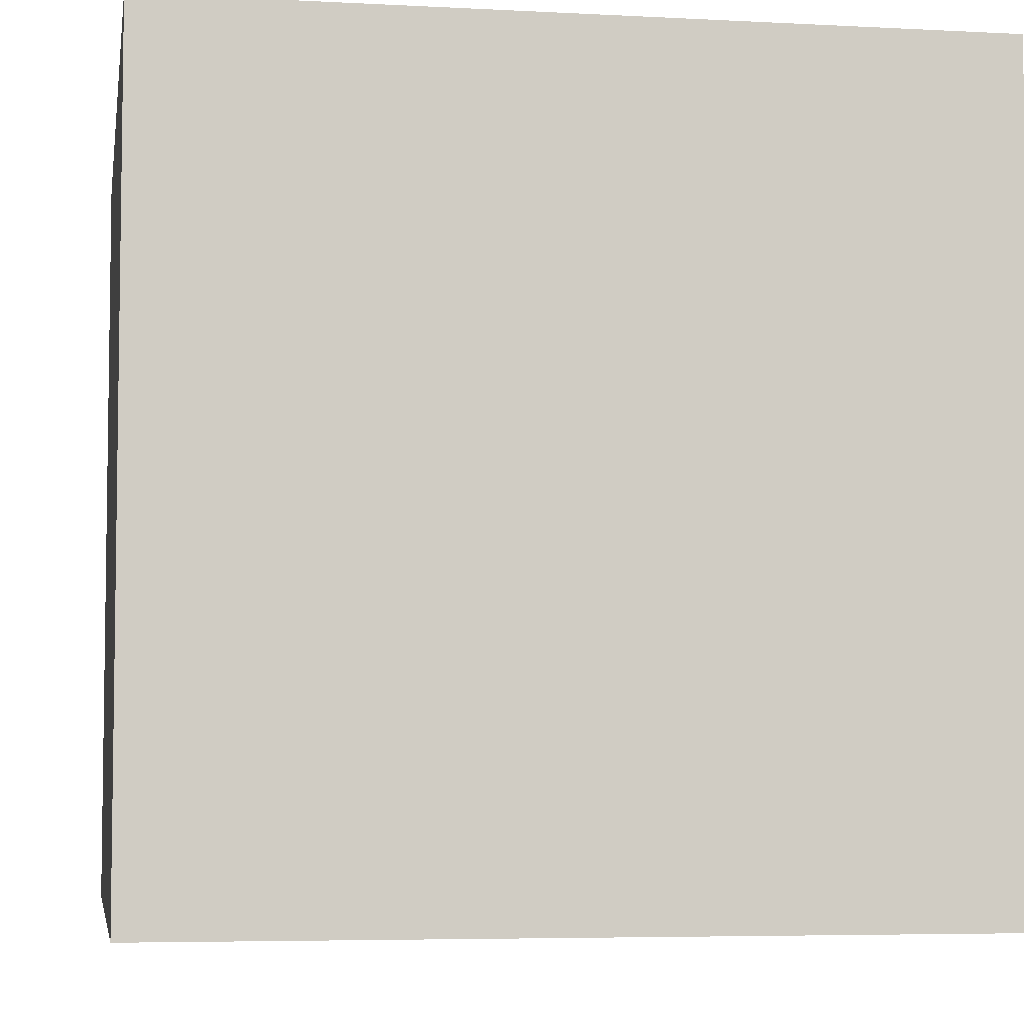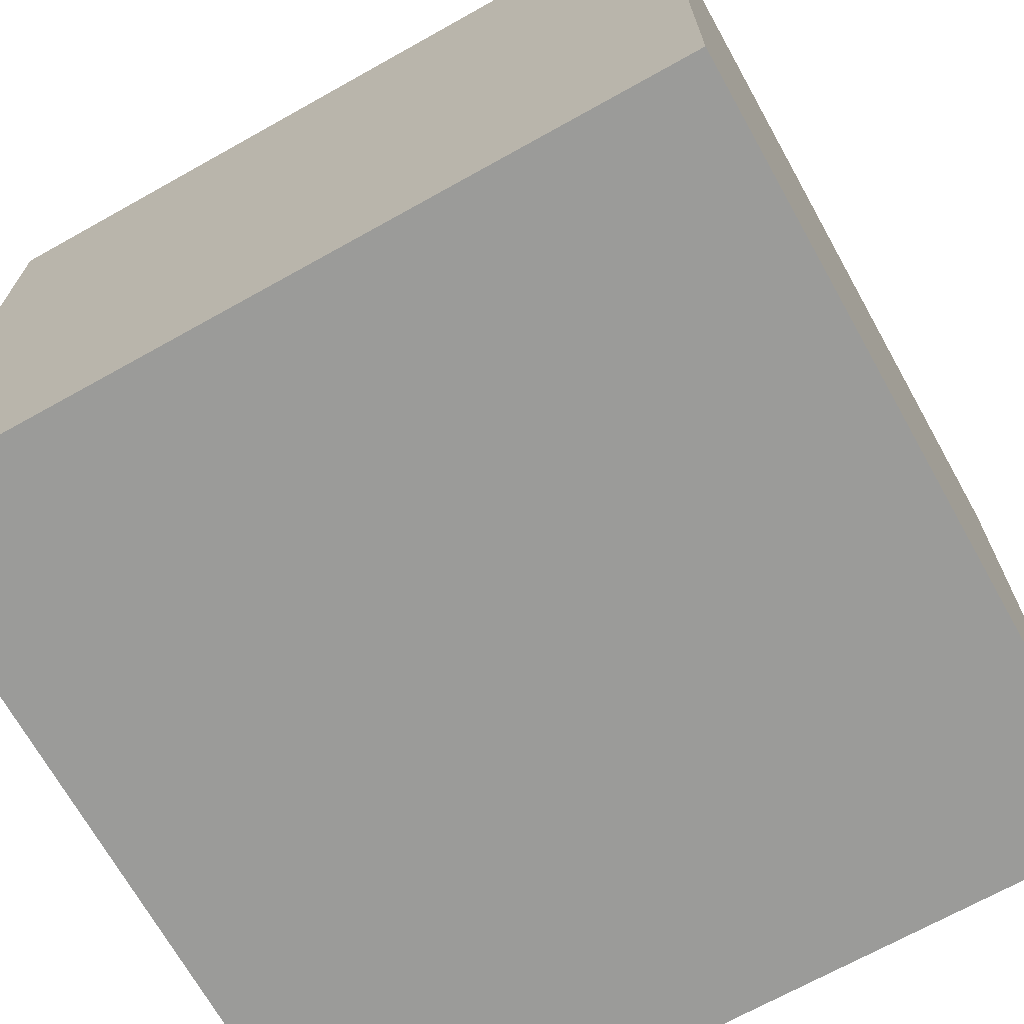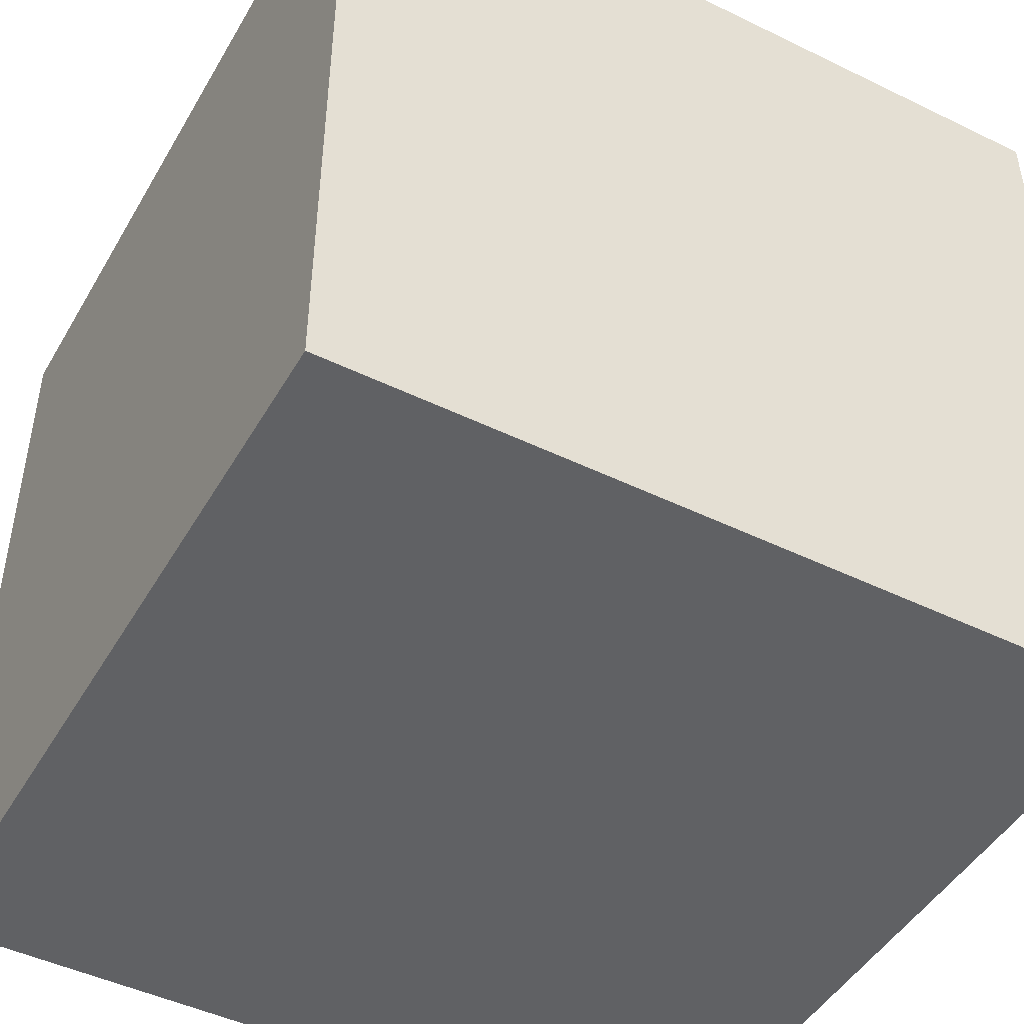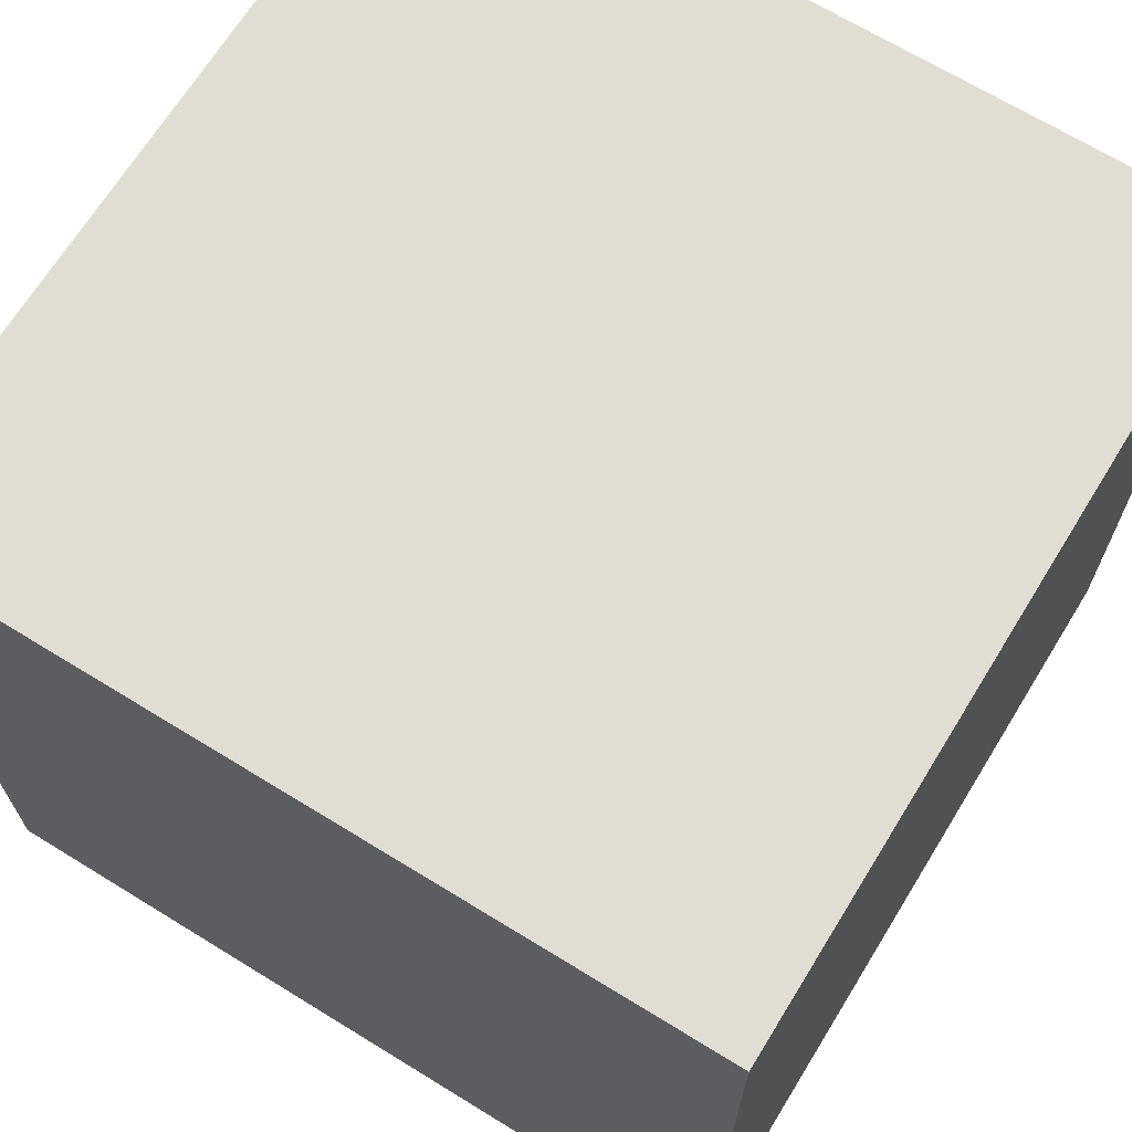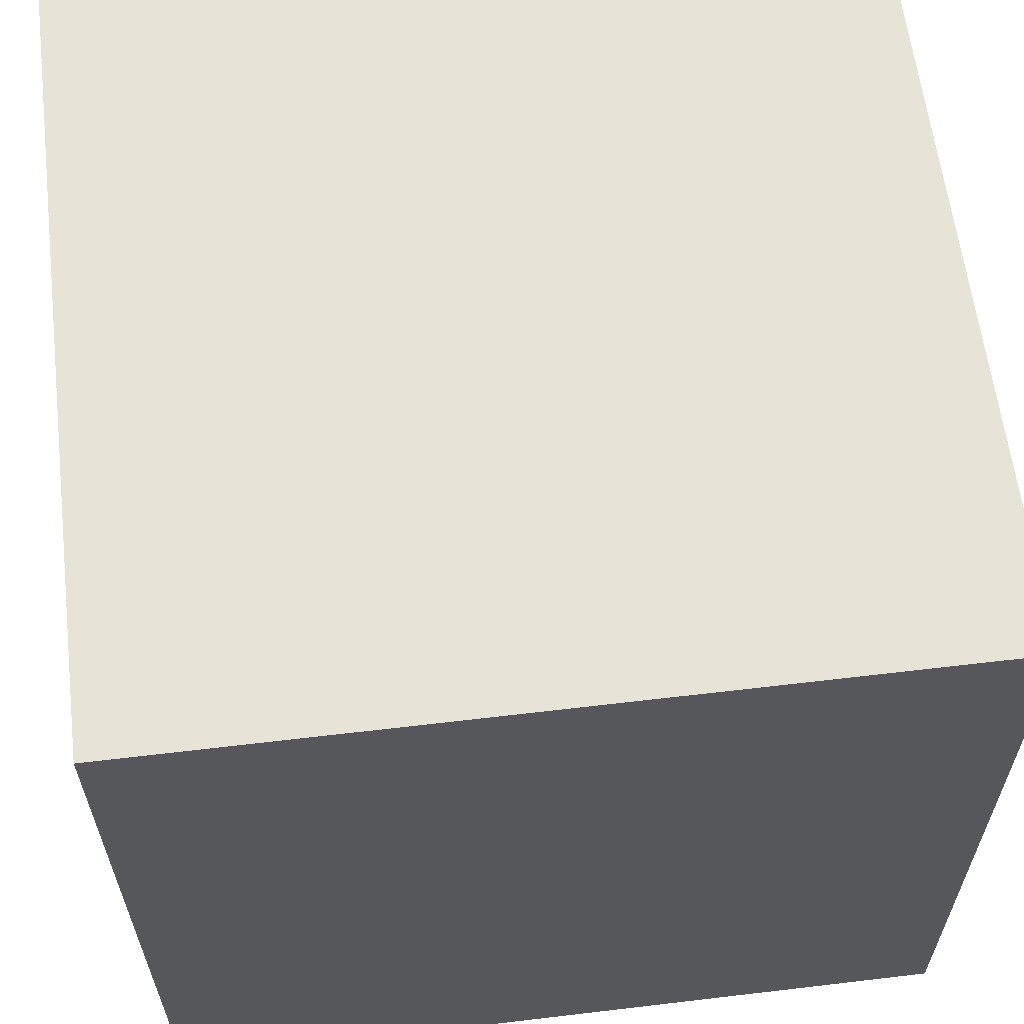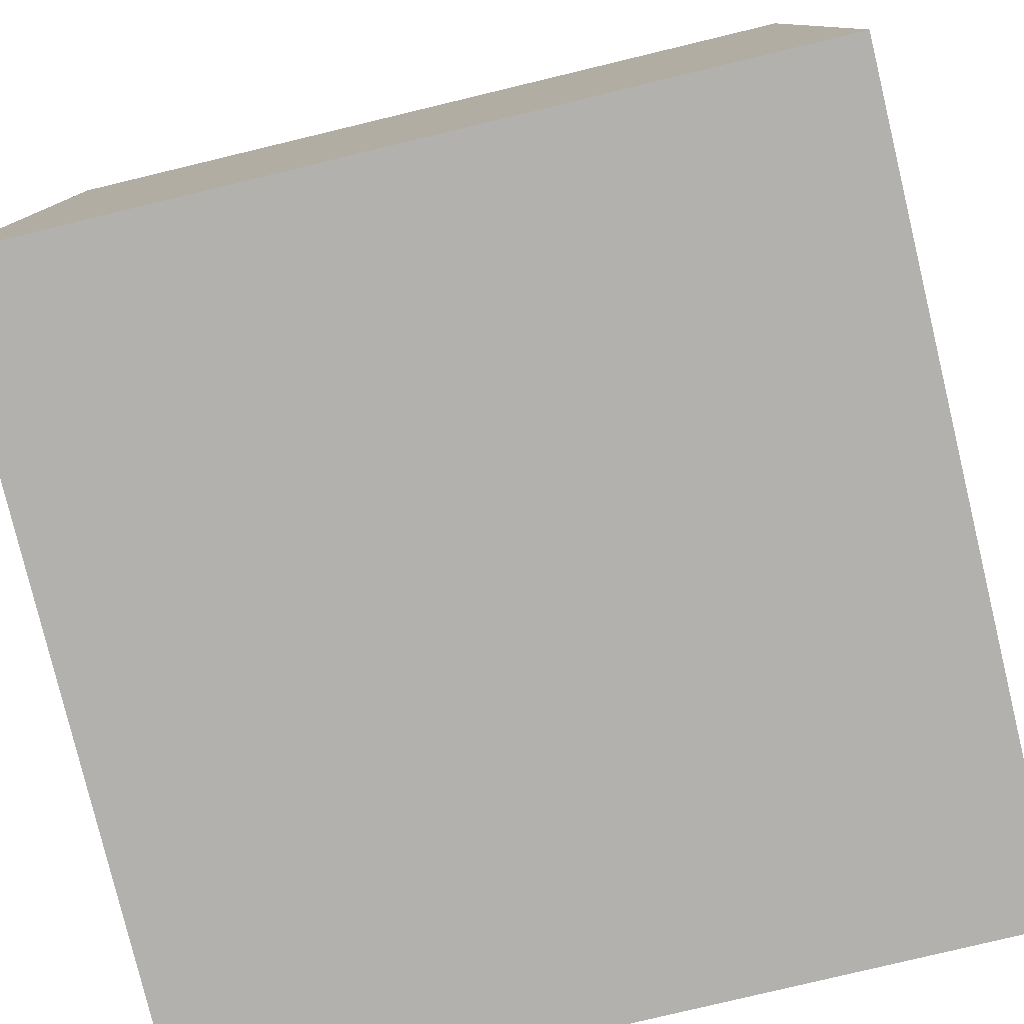
<metadata>
{"format":"obj","ext":"obj","renderer":"f3d","projection":"perspective","resolution":1024,"background":"white","views":[{"elev":-5.5,"azim":170.7,"up":"+Y"},{"elev":-69.6,"azim":119.2,"up":"+Y"},{"elev":-46.8,"azim":151.1,"up":"+Y"},{"elev":68.2,"azim":121.6,"up":"+Y"},{"elev":61.5,"azim":-6.9,"up":"+Y"},{"elev":-79.2,"azim":13.5,"up":"+Z"}]}
</metadata>
<code>
o 1unitcube.001
v -1.05 -1.05 -1.05
v 1.05 -1.05 -1.05
v 1.05 -1.05 1.05
v -1.05 -1.05 1.05
v 1.05 -1.05 -1.05
v 1.05 1.05 -1.05
v 1.05 1.05 1.05
v 1.05 -1.05 1.05
v 1.05 1.05 -1.05
v -1.05 1.05 -1.05
v -1.05 1.05 1.05
v 1.05 1.05 1.05
v -1.05 1.05 -1.05
v -1.05 -1.05 -1.05
v -1.05 -1.05 1.05
v -1.05 1.05 1.05
v 1.05 -1.05 -1.05
v -1.05 -1.05 -1.05
v -1.05 1.05 -1.05
v 1.05 1.05 -1.05
v -1.05 -1.05 1.05
v 1.05 -1.05 1.05
v 1.05 1.05 1.05
v -1.05 1.05 1.05
f 1 2 3
f 4 1 3
f 5 6 7
f 7 8 5
f 9 10 11
f 11 12 9
f 13 14 15
f 15 16 13
f 17 18 19
f 20 17 19
f 21 22 23
f 23 24 21

</code>
